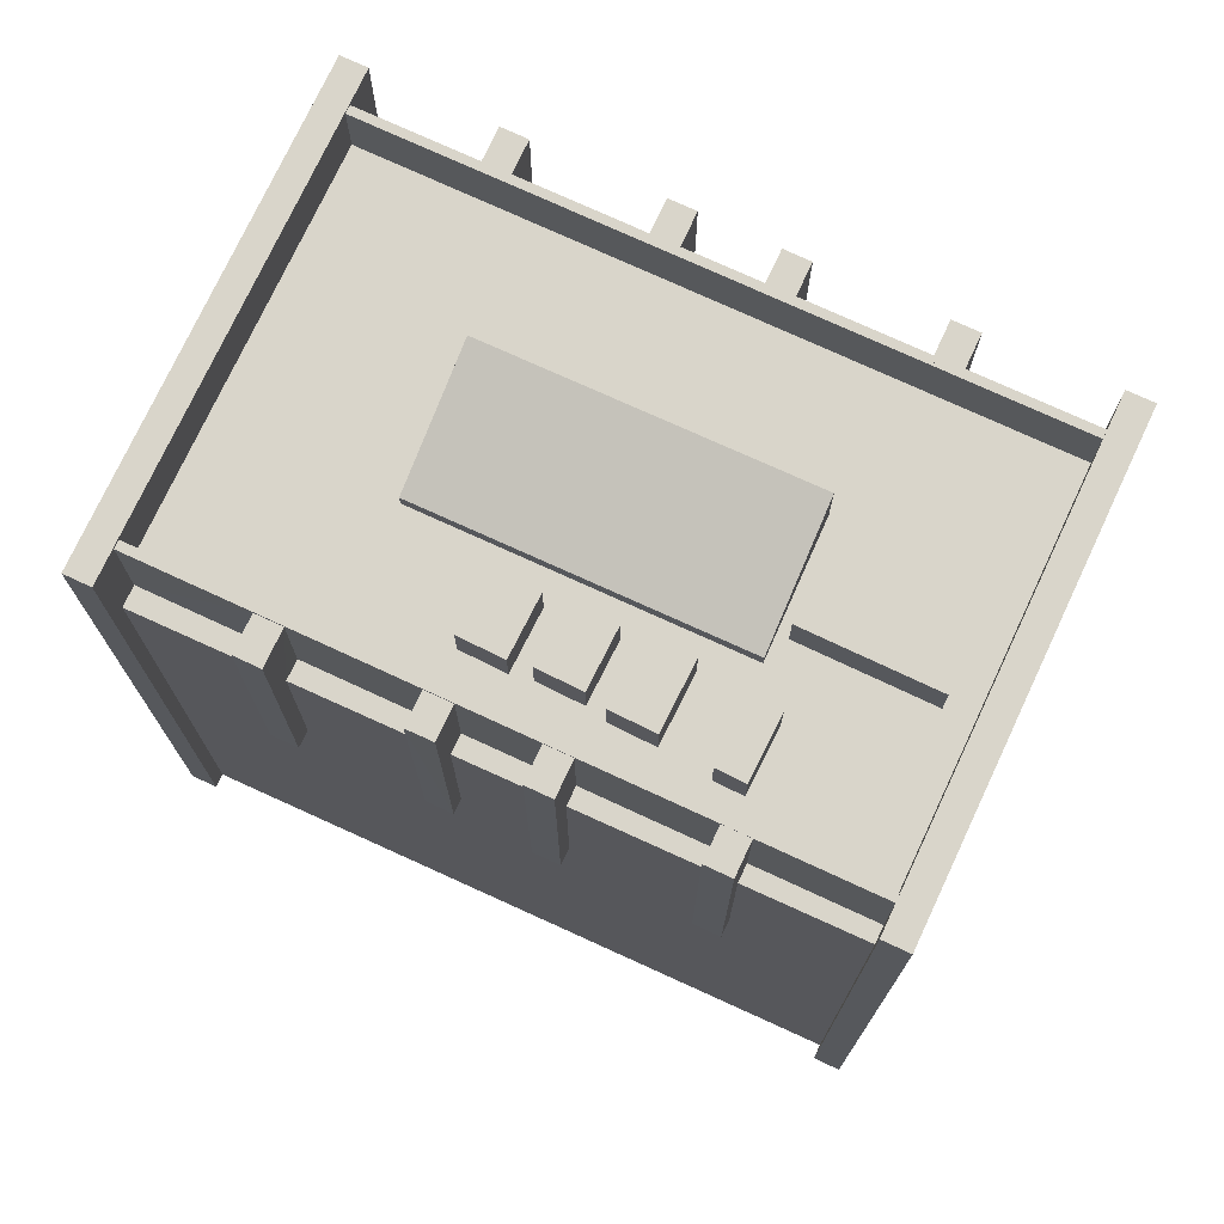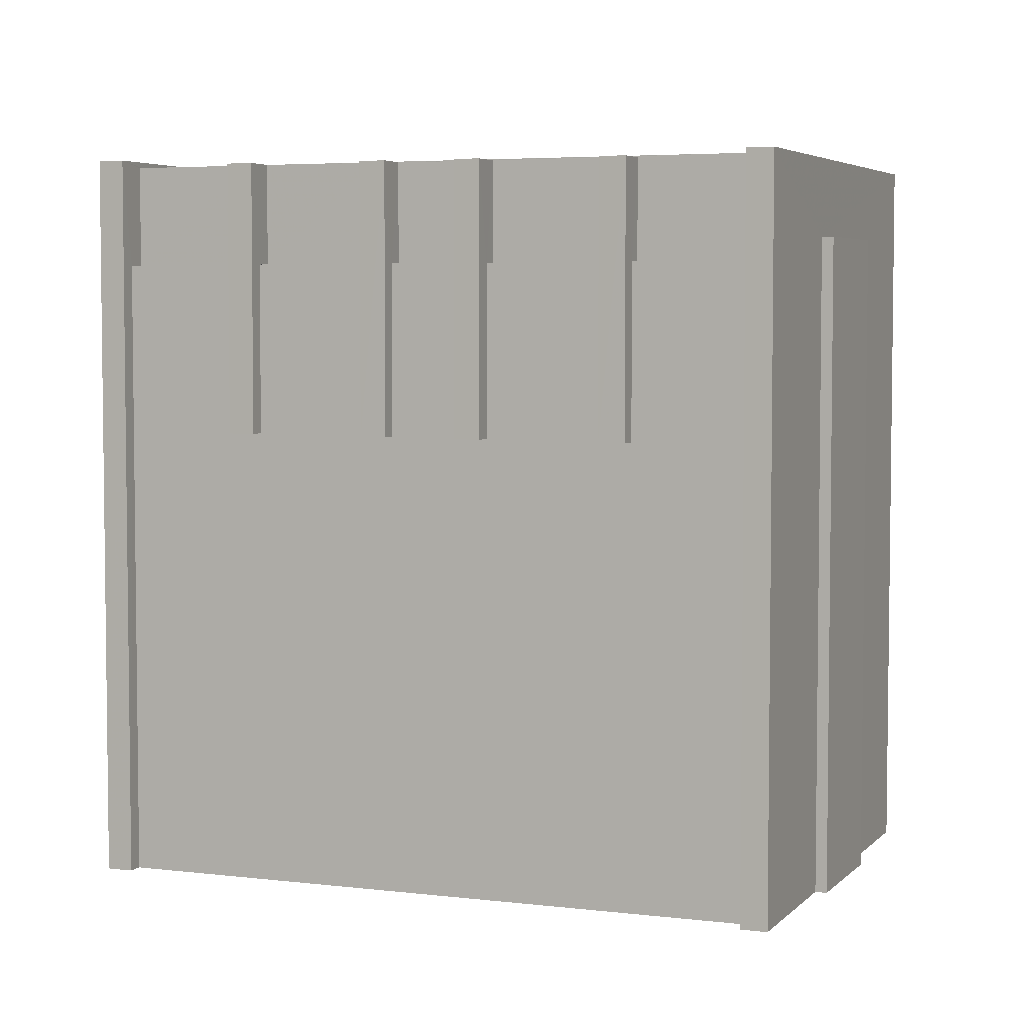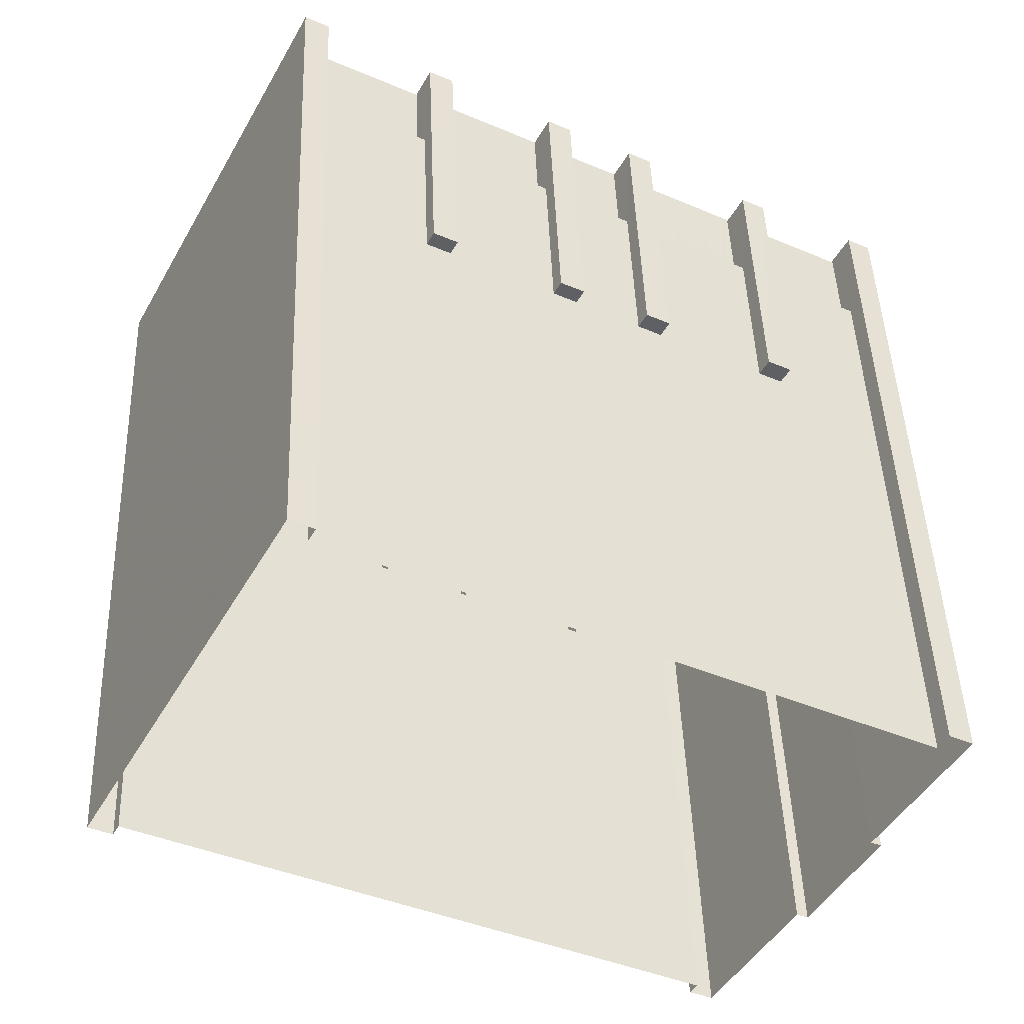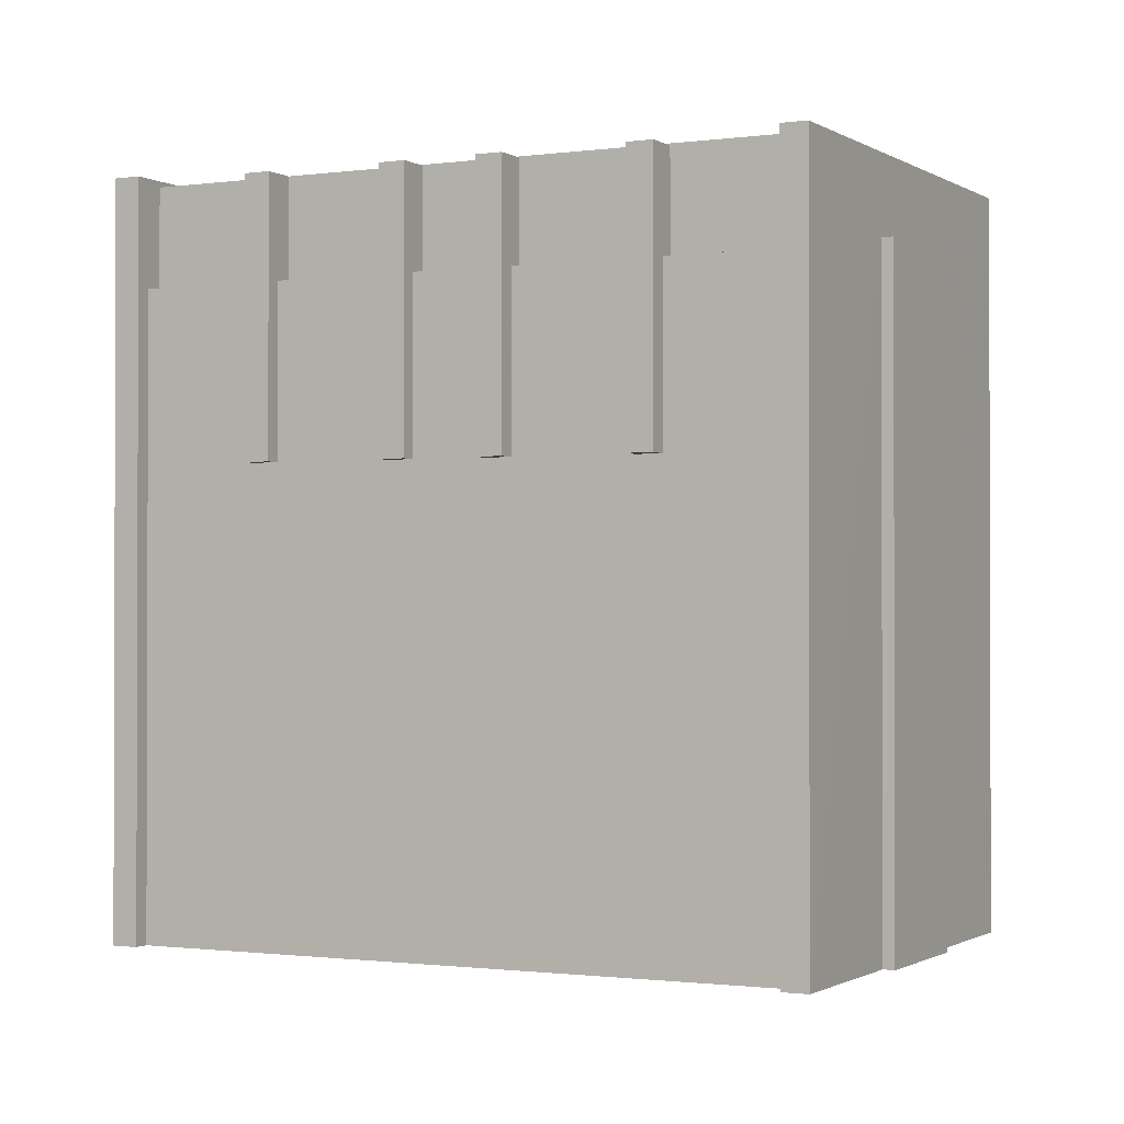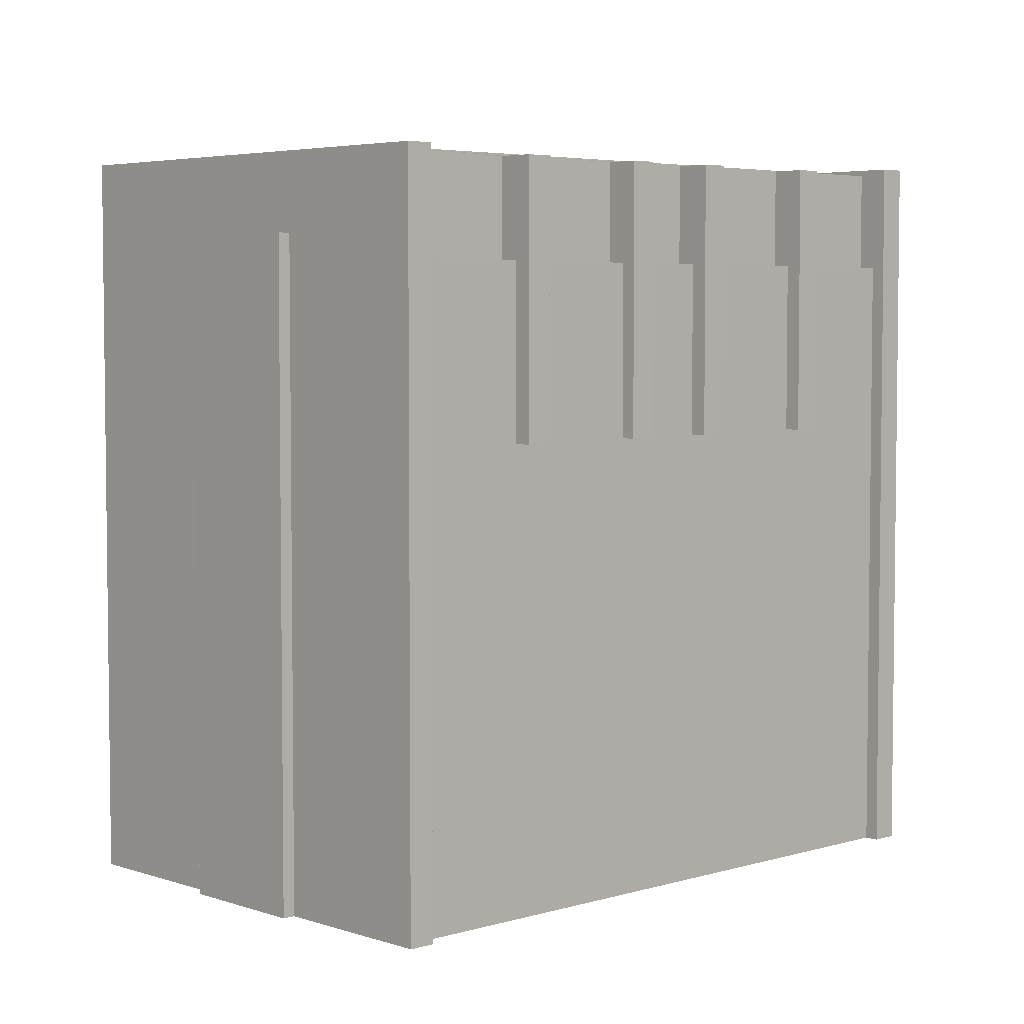
<metadata>
{"format":"obj","ext":"obj","renderer":"f3d","projection":"perspective","resolution":1024,"background":"white","views":[{"elev":74.5,"azim":52.7,"up":"+Z"},{"elev":4.6,"azim":-130.3,"up":"+Z"},{"elev":46.1,"azim":177.9,"up":"+Y"},{"elev":-1.0,"azim":-125.1,"up":"+Z"},{"elev":4.5,"azim":-15.5,"up":"+Z"}]}
</metadata>
<code>
v -7760 -3.946e+04 3.06
v -7764 -3.946e+04 3.061
v -7763 -3.946e+04 3.061
v -7768 -3.945e+04 3.061
v -7766 -3.945e+04 3.061
v -7766 -3.945e+04 3.061
v -7730 -3.943e+04 3.065
v -7731 -3.943e+04 3.065
v -7732 -3.943e+04 3.065
v -7754 -3.947e+04 3.06
v -7759 -3.946e+04 3.06
v -7753 -3.947e+04 3.06
v -7753 -3.947e+04 3.06
v -7717 -3.945e+04 3.065
v -7719 -3.945e+04 3.064
v -7719 -3.945e+04 3.065
v -7747 -3.947e+04 30.03
v -7745 -3.947e+04 30.03
v -7747 -3.947e+04 30.03
v -7746 -3.947e+04 30.03
v -7740 -3.946e+04 30.08
v -7738 -3.946e+04 30.08
v -7739 -3.947e+04 30.08
v -7738 -3.946e+04 30.08
v -7734 -3.946e+04 30.1
v -7733 -3.946e+04 30.1
v -7734 -3.946e+04 30.1
v -7733 -3.946e+04 30.1
v -7727 -3.946e+04 30.14
v -7725 -3.946e+04 30.14
v -7726 -3.946e+04 30.14
v -7725 -3.946e+04 30.14
v -7758 -3.944e+04 30.08
v -7760 -3.944e+04 30.08
v -7759 -3.944e+04 30.08
v -7760 -3.944e+04 30.08
v -7751 -3.944e+04 30.12
v -7752 -3.944e+04 30.12
v -7751 -3.944e+04 30.12
v -7752 -3.944e+04 30.12
v -7745 -3.944e+04 30.15
v -7747 -3.944e+04 30.15
v -7746 -3.944e+04 30.15
v -7747 -3.944e+04 30.15
v -7738 -3.943e+04 30.19
v -7740 -3.943e+04 30.19
v -7738 -3.943e+04 30.19
v -7739 -3.943e+04 30.19
v -7763 -3.946e+04 41.79
v -7764 -3.946e+04 41.79
v -7760 -3.946e+04 41.79
v -7759 -3.946e+04 41.79
v -7766 -3.945e+04 46.34
v -7768 -3.945e+04 46.34
v -7754 -3.947e+04 46.34
v -7753 -3.947e+04 46.34
v -7740 -3.946e+04 40.25
v -7746 -3.947e+04 40.24
v -7746 -3.947e+04 40.24
v -7740 -3.946e+04 40.25
v -7727 -3.946e+04 40.25
v -7733 -3.946e+04 40.25
v -7733 -3.946e+04 40.25
v -7727 -3.946e+04 40.25
v -7747 -3.947e+04 40.24
v -7754 -3.947e+04 40.24
v -7753 -3.947e+04 40.24
v -7748 -3.947e+04 40.24
v -7739 -3.946e+04 40.25
v -7734 -3.946e+04 40.25
v -7735 -3.946e+04 40.25
v -7738 -3.946e+04 40.25
v -7726 -3.946e+04 40.25
v -7719 -3.945e+04 40.25
v -7720 -3.945e+04 40.25
v -7725 -3.946e+04 40.25
v -7738 -3.943e+04 40.25
v -7731 -3.943e+04 40.25
v -7731 -3.943e+04 40.25
v -7737 -3.943e+04 40.25
v -7752 -3.944e+04 40.25
v -7758 -3.944e+04 40.24
v -7758 -3.945e+04 40.24
v -7752 -3.944e+04 40.25
v -7759 -3.945e+04 40.24
v -7766 -3.945e+04 40.24
v -7765 -3.945e+04 40.24
v -7760 -3.944e+04 40.24
v -7746 -3.944e+04 40.25
v -7751 -3.944e+04 40.25
v -7750 -3.944e+04 40.25
v -7747 -3.944e+04 40.25
v -7745 -3.944e+04 40.25
v -7739 -3.943e+04 40.25
v -7739 -3.943e+04 40.25
v -7745 -3.944e+04 40.25
v -7745 -3.947e+04 46.03
v -7748 -3.947e+04 46.03
v -7747 -3.947e+04 46.03
v -7746 -3.947e+04 46.03
v -7740 -3.946e+04 46.08
v -7739 -3.947e+04 46.08
v -7738 -3.946e+04 46.08
v -7739 -3.946e+04 46.08
v -7733 -3.946e+04 46.1
v -7735 -3.946e+04 46.1
v -7734 -3.946e+04 46.1
v -7733 -3.946e+04 46.1
v -7727 -3.946e+04 46.14
v -7726 -3.946e+04 46.14
v -7725 -3.946e+04 46.14
v -7726 -3.946e+04 46.14
v -7737 -3.943e+04 46.19
v -7731 -3.943e+04 46.19
v -7731 -3.943e+04 46.19
v -7738 -3.944e+04 46.19
v -7765 -3.945e+04 46.18
v -7765 -3.945e+04 46.18
v -7737 -3.943e+04 46.19
v -7739 -3.943e+04 46.19
v -7731 -3.945e+04 42.69
v -7731 -3.945e+04 42.69
v -7732 -3.945e+04 42.69
v -7735 -3.945e+04 42.69
v -7734 -3.945e+04 42.69
v -7732 -3.946e+04 42.69
v -7731 -3.946e+04 42.69
v -7729 -3.945e+04 42.69
v -7730 -3.945e+04 42.69
v -7728 -3.945e+04 42.69
v -7727 -3.946e+04 42.69
v -7742 -3.945e+04 42.69
v -7740 -3.946e+04 42.69
v -7738 -3.945e+04 42.69
v -7737 -3.945e+04 42.69
v -7738 -3.946e+04 42.69
v -7735 -3.946e+04 42.69
v -7736 -3.946e+04 42.69
v -7738 -3.946e+04 42.69
v -7739 -3.946e+04 42.69
v -7741 -3.946e+04 42.69
v -7735 -3.944e+04 42.69
v -7735 -3.944e+04 42.69
v -7733 -3.945e+04 42.69
v -7733 -3.945e+04 42.69
v -7720 -3.945e+04 42.69
v -7724 -3.944e+04 42.69
v -7758 -3.946e+04 42.68
v -7753 -3.945e+04 42.68
v -7765 -3.945e+04 42.68
v -7731 -3.943e+04 42.69
v -7728 -3.944e+04 42.69
v -7726 -3.944e+04 42.69
v -7749 -3.946e+04 42.68
v -7736 -3.944e+04 42.69
v -7743 -3.946e+04 42.69
v -7754 -3.947e+04 42.68
v -7742 -3.946e+04 42.69
v -7735 -3.946e+04 42.69
v -7736 -3.945e+04 42.69
v -7754 -3.947e+04 46.18
v -7720 -3.945e+04 46.19
v -7720 -3.945e+04 46.19
v -7754 -3.947e+04 46.18
v -7758 -3.945e+04 46.08
v -7759 -3.944e+04 46.08
v -7760 -3.944e+04 46.08
v -7759 -3.945e+04 46.08
v -7752 -3.944e+04 46.12
v -7750 -3.944e+04 46.12
v -7751 -3.944e+04 46.12
v -7752 -3.944e+04 46.12
v -7745 -3.944e+04 46.15
v -7746 -3.944e+04 46.15
v -7747 -3.944e+04 46.15
v -7746 -3.944e+04 46.15
v -7737 -3.943e+04 46.19
v -7740 -3.943e+04 46.19
v -7738 -3.944e+04 46.19
v -7738 -3.943e+04 46.19
v -7731 -3.945e+04 45.34
v -7729 -3.945e+04 45.34
v -7728 -3.945e+04 45.34
v -7730 -3.945e+04 45.34
v -7739 -3.946e+04 45.28
v -7743 -3.946e+04 45.28
v -7742 -3.946e+04 45.28
v -7741 -3.946e+04 45.28
v -7740 -3.946e+04 45.3
v -7738 -3.946e+04 45.3
v -7736 -3.946e+04 45.3
v -7737 -3.945e+04 45.3
v -7749 -3.946e+04 43.58
v -7736 -3.944e+04 46.01
v -7753 -3.945e+04 45.92
v -7732 -3.945e+04 43.67
v -7736 -3.945e+04 45.32
v -7735 -3.946e+04 45.32
v -7732 -3.946e+04 45.32
v -7734 -3.945e+04 45.32
v -7726 -3.944e+04 45.33
v -7735 -3.944e+04 45.33
v -7733 -3.945e+04 45.33
v -7728 -3.944e+04 45.33
v -7732 -3.943e+04 46.53
v -7719 -3.945e+04 46.53
v -7717 -3.945e+04 46.53
v -7730 -3.943e+04 46.53
f 1 2 3
f 3 4 5
f 5 4 6
f 7 8 9
f 10 11 12
f 11 1 3
f 13 10 12
f 14 8 7
f 3 5 8
f 15 16 14
f 12 11 16
f 16 11 3
f 14 16 8
f 16 3 8
f 17 18 19
f 17 20 18
f 21 22 23
f 21 24 22
f 25 26 27
f 25 28 26
f 29 30 31
f 29 32 30
f 33 34 35
f 33 36 34
f 37 38 39
f 37 40 38
f 41 42 43
f 41 44 42
f 45 46 47
f 45 48 46
f 49 50 51
f 52 49 51
f 53 54 55
f 56 53 55
f 57 58 59
f 57 60 58
f 61 62 63
f 61 64 62
f 65 66 67
f 65 68 66
f 69 70 71
f 69 72 70
f 73 74 75
f 73 76 74
f 77 78 79
f 77 80 78
f 81 82 83
f 81 84 82
f 85 86 87
f 85 88 86
f 89 90 91
f 89 92 90
f 93 94 95
f 93 96 94
f 97 98 99
f 97 100 98
f 101 102 103
f 104 101 103
f 105 106 107
f 105 108 106
f 109 110 111
f 112 109 111
f 113 114 115
f 114 116 117
f 117 116 118
f 115 119 113
f 118 116 120
f 114 113 116
f 121 122 123
f 123 124 125
f 126 127 128
f 125 126 121
f 121 129 122
f 130 128 131
f 128 127 131
f 126 128 121
f 123 125 121
f 132 133 134
f 133 135 134
f 136 137 138
f 136 139 137
f 140 139 136
f 140 136 141
f 133 132 141
f 141 136 133
f 142 143 144
f 145 142 144
f 131 146 130
f 130 146 129
f 129 147 122
f 129 146 147
f 148 149 150
f 147 151 152
f 123 122 145
f 147 153 122
f 154 149 148
f 155 151 150
f 123 145 144
f 143 142 155
f 149 155 150
f 122 153 145
f 142 152 155
f 153 147 152
f 152 151 155
f 132 154 156
f 141 132 156
f 154 148 157
f 140 158 139
f 139 158 157
f 156 154 158
f 158 154 157
f 159 127 126
f 137 127 159
f 125 124 160
f 160 124 134
f 138 159 160
f 160 134 135
f 137 159 138
f 138 160 135
f 161 162 163
f 161 164 162
f 165 166 167
f 168 165 167
f 169 170 171
f 169 172 170
f 173 174 175
f 176 173 175
f 177 178 179
f 177 180 178
f 181 182 183
f 184 181 183
f 185 186 187
f 185 188 186
f 189 190 191
f 192 189 191
f 193 194 195
f 193 196 194
f 197 198 199
f 200 197 199
f 201 202 203
f 201 204 202
f 205 206 207
f 208 205 207
f 51 2 1
f 51 50 2
f 3 2 50
f 49 3 50
f 11 51 1
f 11 52 51
f 49 4 3
f 4 49 54
f 11 10 52
f 55 54 49
f 10 55 52
f 55 49 52
f 55 10 13
f 56 55 13
f 54 6 4
f 54 53 6
f 5 6 86
f 6 53 86
f 12 67 13
f 161 53 56
f 13 67 56
f 148 150 117
f 118 87 86
f 157 148 161
f 67 66 164
f 118 53 117
f 164 161 56
f 86 53 118
f 117 53 161
f 67 164 56
f 148 117 161
f 67 12 17
f 32 16 74
f 16 24 12
f 63 29 61
f 72 25 70
f 65 67 17
f 74 76 32
f 63 28 29
f 25 16 28
f 57 59 21
f 59 20 21
f 29 16 32
f 25 72 24
f 12 20 17
f 24 21 12
f 25 24 16
f 28 16 29
f 21 20 12
f 79 8 45
f 36 5 86
f 5 37 8
f 77 79 45
f 84 40 82
f 86 88 36
f 8 48 45
f 48 93 95
f 82 40 33
f 90 92 44
f 33 5 36
f 41 93 48
f 37 90 44
f 8 44 41
f 37 5 40
f 37 44 8
f 8 41 48
f 40 5 33
f 58 100 59
f 20 59 18
f 18 59 97
f 59 100 97
f 18 97 99
f 19 18 99
f 98 65 99
f 99 65 19
f 98 68 65
f 19 65 17
f 69 104 72
f 24 72 22
f 22 72 103
f 72 104 103
f 22 103 102
f 23 22 102
f 101 57 102
f 102 57 23
f 101 60 57
f 23 57 21
f 62 108 63
f 28 63 26
f 26 63 105
f 63 108 105
f 26 105 107
f 27 26 107
f 106 70 107
f 107 70 27
f 106 71 70
f 27 70 25
f 73 112 76
f 32 76 30
f 30 76 111
f 76 112 111
f 30 110 31
f 30 111 110
f 109 61 110
f 110 61 31
f 109 64 61
f 31 61 29
f 109 108 64
f 62 64 108
f 73 75 112
f 109 112 162
f 112 75 162
f 106 104 71
f 69 71 104
f 164 109 162
f 106 108 109
f 66 98 164
f 101 100 60
f 58 60 100
f 66 68 98
f 106 101 104
f 98 100 164
f 164 106 109
f 164 100 101
f 164 101 106
f 163 137 139
f 163 127 137
f 139 157 161
f 163 131 127
f 146 131 163
f 163 139 161
f 117 150 151
f 114 117 151
f 119 115 78
f 80 119 78
f 118 168 87
f 87 168 85
f 118 120 176
f 173 120 94
f 83 165 81
f 173 94 96
f 168 118 165
f 165 172 81
f 91 170 89
f 170 176 89
f 172 176 170
f 176 120 173
f 118 176 172
f 165 118 172
f 165 82 166
f 166 82 35
f 165 83 82
f 35 82 33
f 85 168 88
f 36 88 34
f 34 88 167
f 88 168 167
f 35 167 166
f 35 34 167
f 170 90 171
f 171 90 39
f 170 91 90
f 39 90 37
f 81 172 84
f 40 84 38
f 38 84 169
f 84 172 169
f 39 169 171
f 39 38 169
f 173 93 174
f 174 93 43
f 173 96 93
f 43 93 41
f 89 176 92
f 44 92 42
f 42 92 175
f 92 176 175
f 175 174 43
f 42 175 43
f 177 113 119
f 180 177 119
f 180 77 47
f 119 80 77
f 47 77 45
f 180 119 77
f 116 177 179
f 116 113 177
f 116 179 120
f 95 94 120
f 48 95 46
f 120 179 178
f 46 95 178
f 95 120 178
f 47 178 180
f 47 46 178
f 130 183 182
f 128 130 182
f 121 182 181
f 121 128 182
f 129 181 184
f 129 121 181
f 129 184 183
f 130 129 183
f 140 185 187
f 158 140 187
f 156 158 187
f 186 156 187
f 141 186 188
f 141 156 186
f 185 141 188
f 185 140 141
f 138 191 190
f 136 138 190
f 133 190 189
f 133 136 190
f 135 189 192
f 135 133 189
f 135 192 191
f 138 135 191
f 149 193 195
f 149 154 193
f 155 195 194
f 155 149 195
f 155 194 143
f 194 196 144
f 143 194 144
f 196 123 144
f 196 193 132
f 123 196 124
f 193 154 132
f 124 196 134
f 134 196 132
f 126 199 198
f 159 126 198
f 160 198 197
f 160 159 198
f 125 197 200
f 125 160 197
f 125 200 199
f 126 125 199
f 142 203 202
f 142 145 203
f 152 202 204
f 152 142 202
f 152 204 201
f 153 152 201
f 153 201 203
f 145 153 203
f 8 79 9
f 205 9 79
f 206 205 114
f 15 74 16
f 206 74 15
f 162 75 74
f 146 163 147
f 115 79 78
f 147 114 151
f 206 163 162
f 205 115 114
f 205 79 115
f 206 114 163
f 162 74 206
f 163 114 147
f 14 206 15
f 14 207 206
f 205 7 9
f 205 208 7
f 7 208 207
f 14 7 207

</code>
